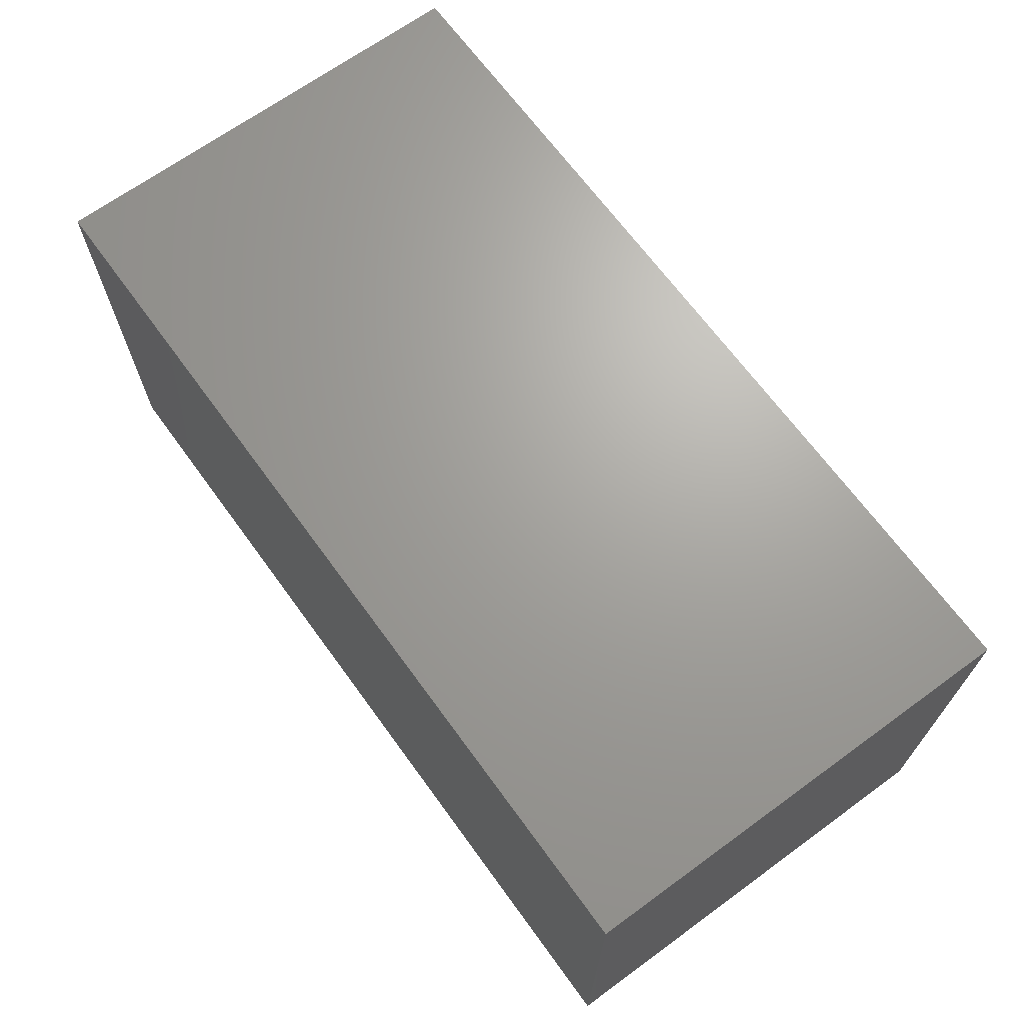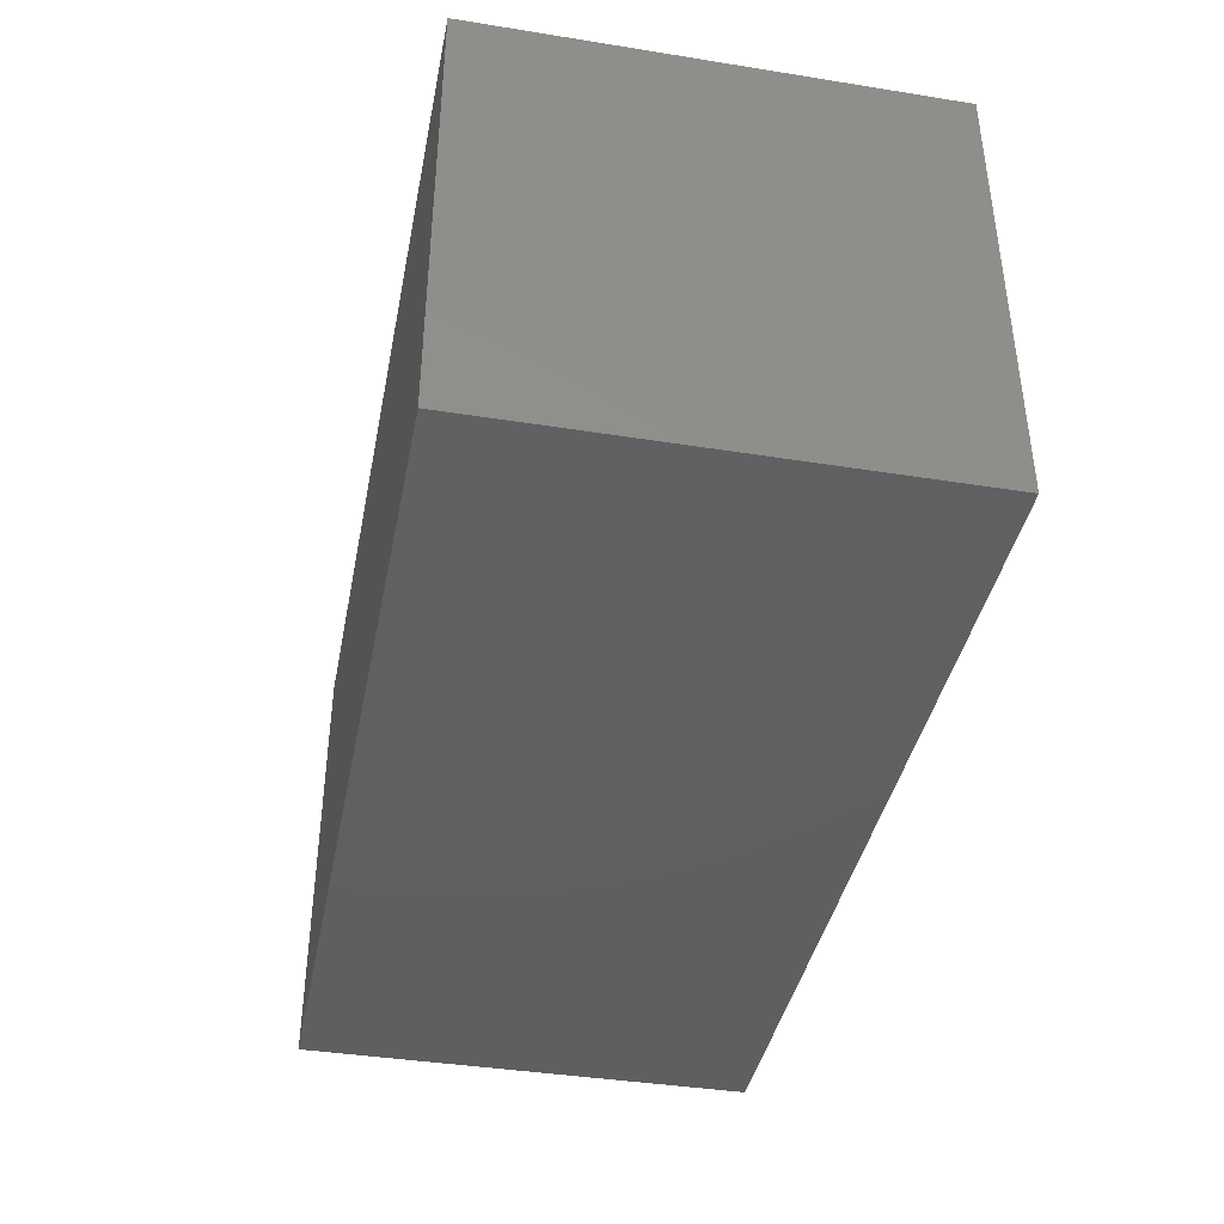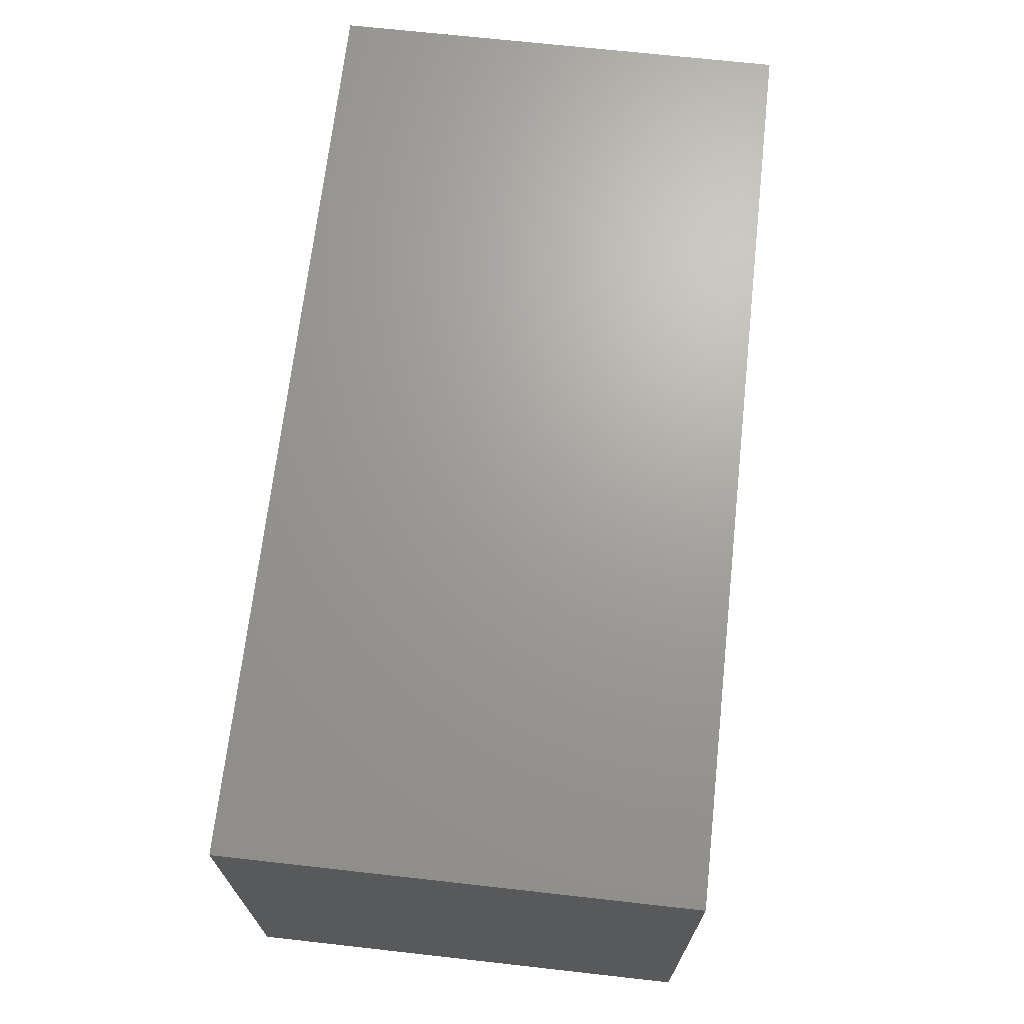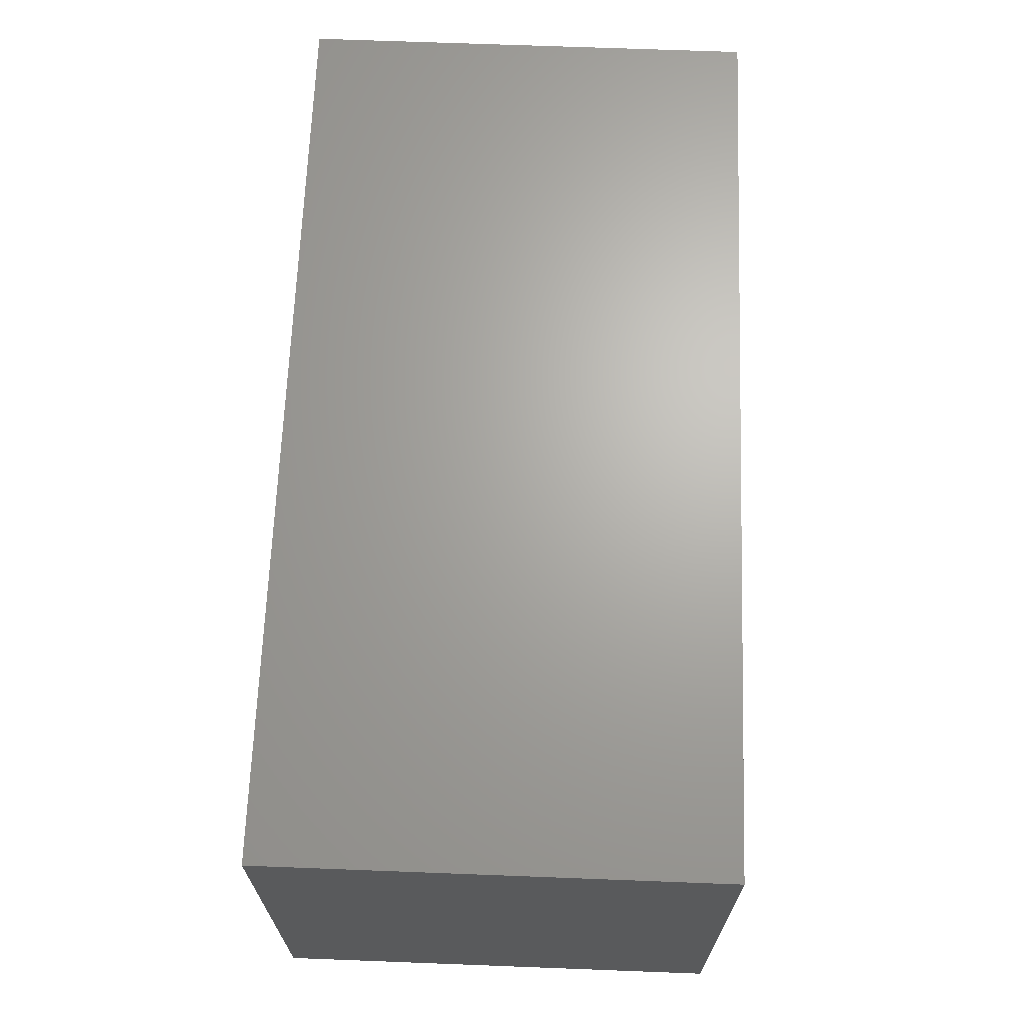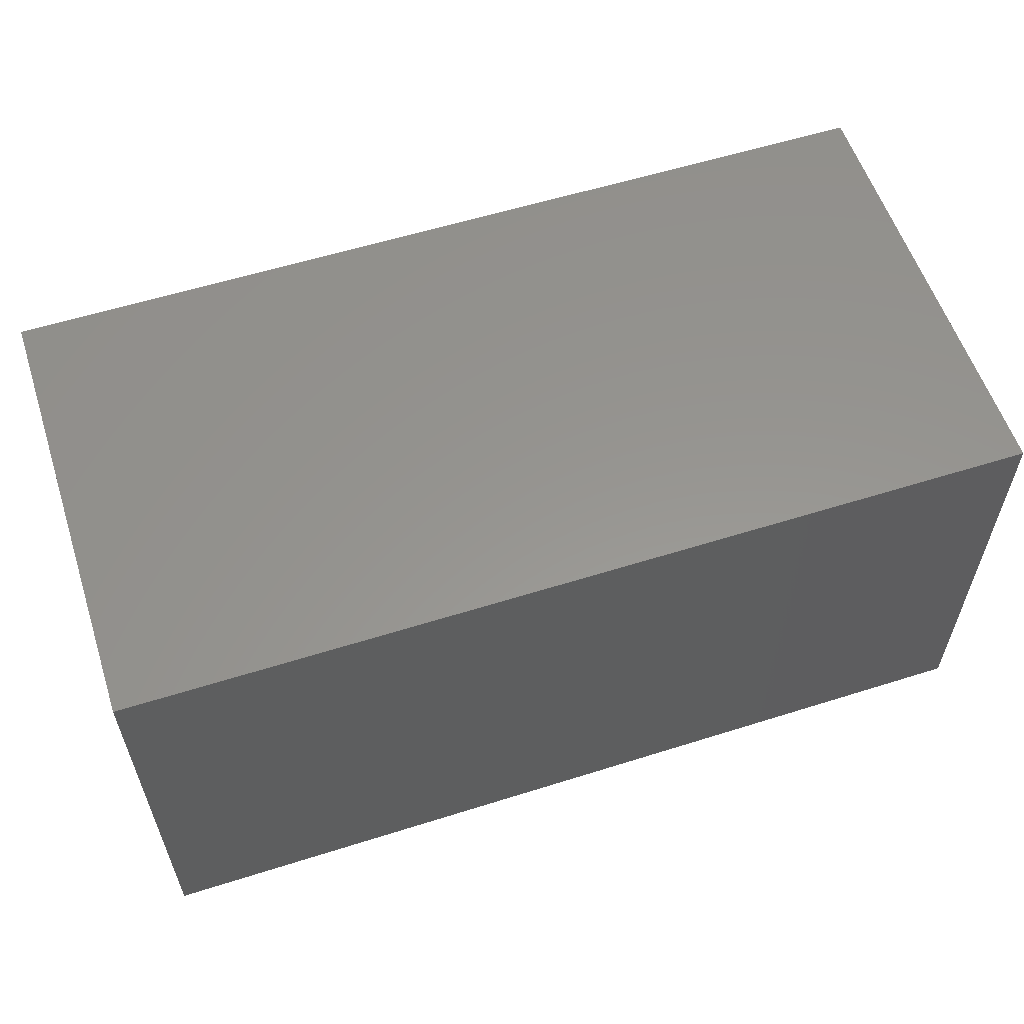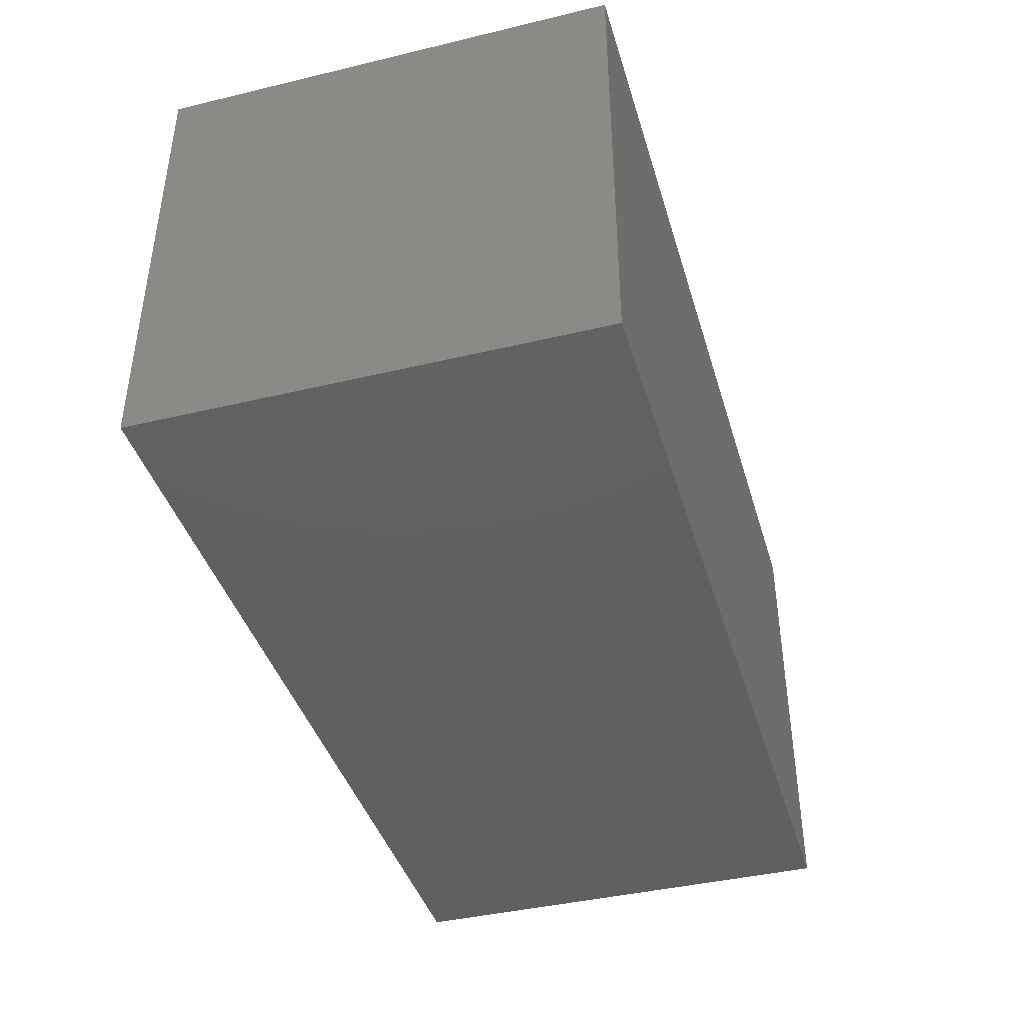
<metadata>
{"format":"stl","ext":"stl","renderer":"f3d","projection":"perspective","resolution":1024,"background":"white","views":[{"elev":67.9,"azim":53.9,"up":"+Y"},{"elev":-40.2,"azim":-101.1,"up":"+Y"},{"elev":68.5,"azim":96.4,"up":"+Y"},{"elev":66.8,"azim":92.2,"up":"+Z"},{"elev":57.8,"azim":161.9,"up":"+Y"},{"elev":-41.1,"azim":-73.8,"up":"+Z"}]}
</metadata>
<code>
# stl→obj: 8 verts, 12 faces
v -10 10 5
v -10 10 -5
v -10 0 5
v -10 0 -5
v 10 10 5
v 10 0 5
v 10 10 -5
v 10 0 -5
f 1 2 3
f 3 2 4
f 5 1 6
f 6 1 3
f 7 5 8
f 8 5 6
f 2 7 4
f 4 7 8
f 5 7 1
f 1 7 2
f 8 6 4
f 4 6 3

</code>
